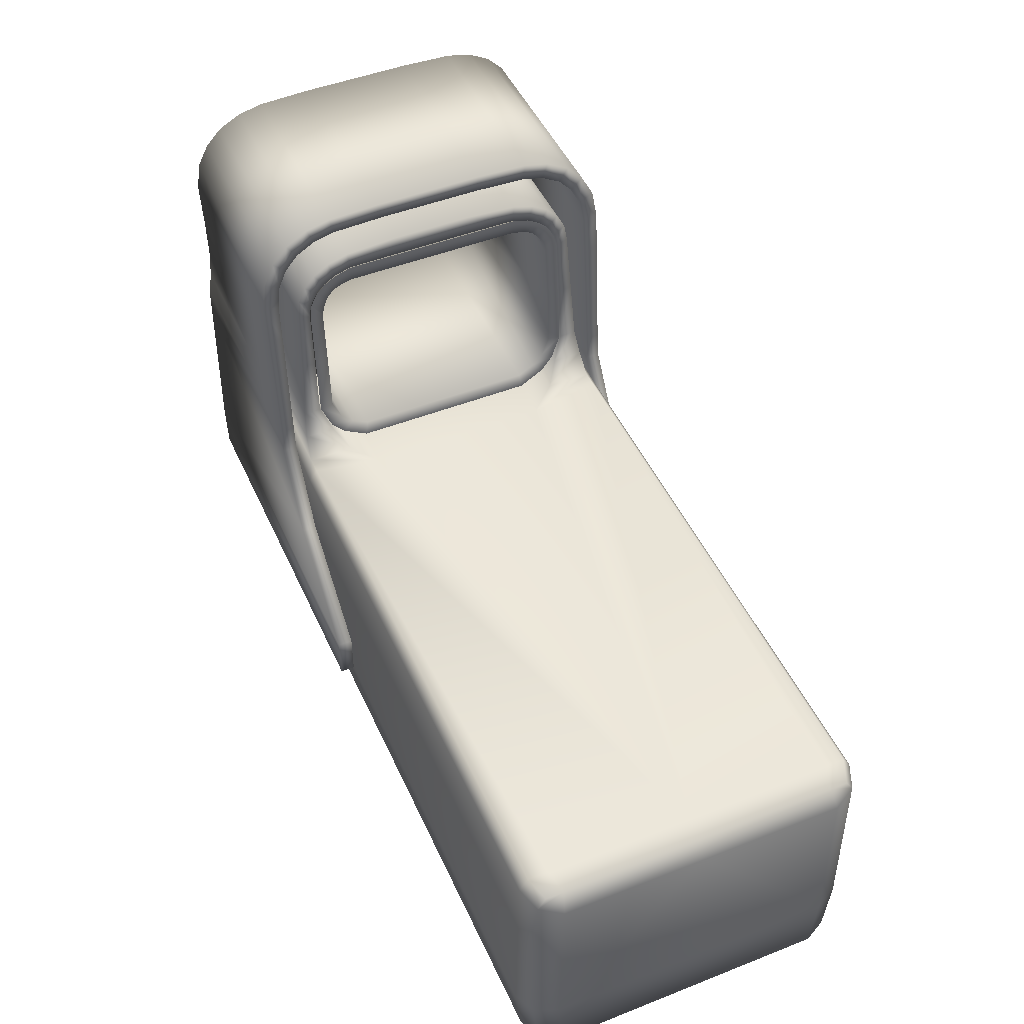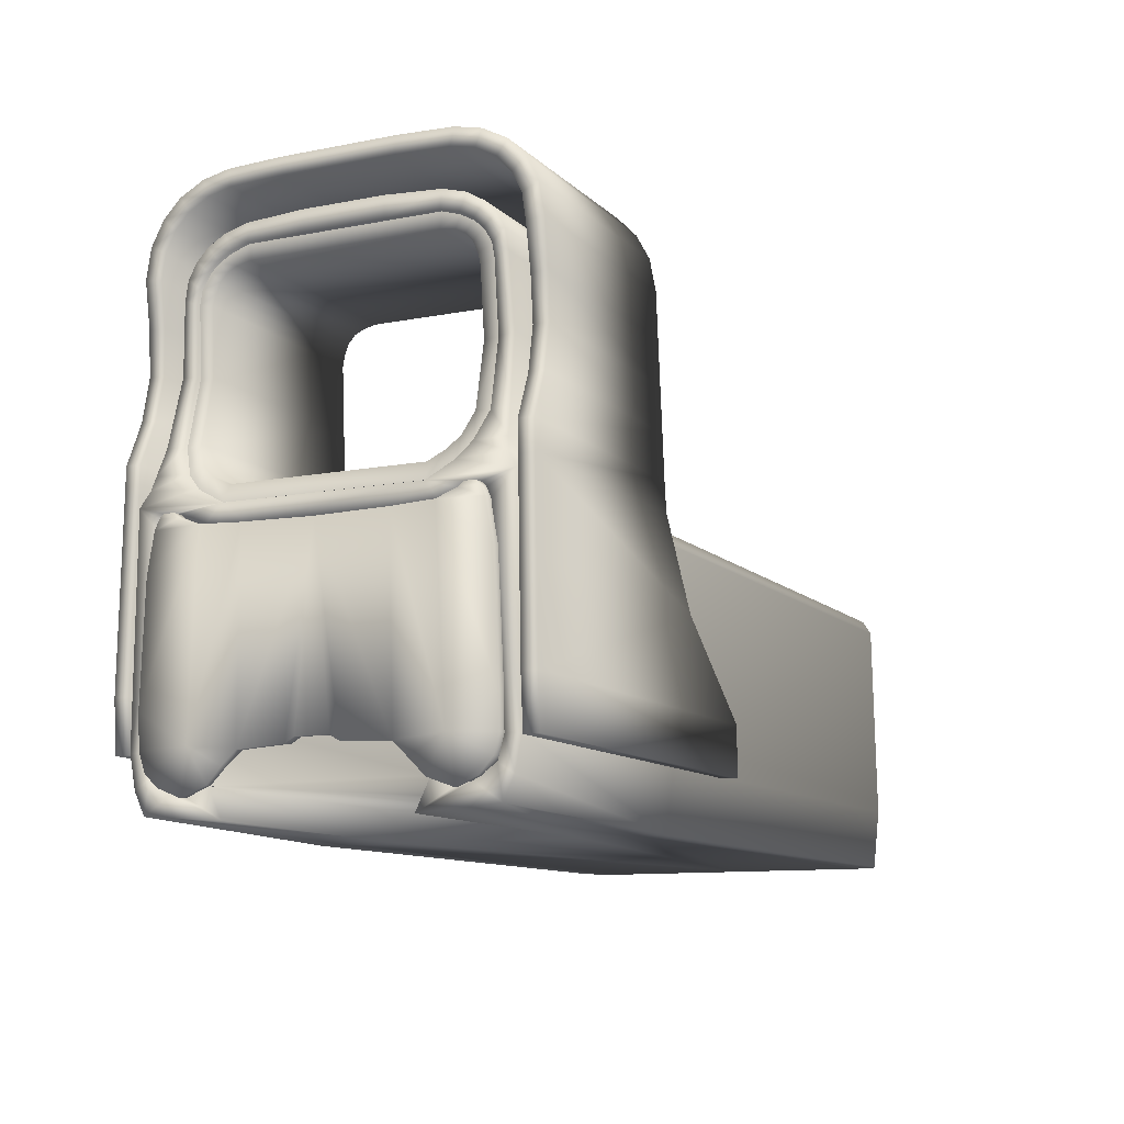
<metadata>
{"format":"obj","ext":"obj","renderer":"f3d","projection":"perspective","resolution":1024,"background":"white","views":[{"elev":48.0,"azim":-113.8,"up":"+Y"},{"elev":-10.8,"azim":115.9,"up":"+Y"}]}
</metadata>
<code>
o Cube.001_Cube.003
v 0.9398 -0.6194 1.101
v 0.8876 -3.123 1.129
v 0.9398 -1.128 2.353
v 0.8876 -3.083 2.413
v 0.9398 -0.6175 2.266
v 0.9398 -0.4309 2.011
v 0.9398 -0.4316 2.152
v 0.9398 -0.4887 1.936
v 0.9398 -0.491 2.208
v 0.9398 -0.5919 1.665
v 0.8935 -3.014 0.3797
v 0.8876 -3.083 0.5007
v 0.9245 -2.645 2.413
v 1.032 -3.507 1.521
v 0.8389 -3.617 1.879
v 0.8529 -3.492 1.521
v 0.8504 -3.494 2.18
v 1.067 -3.098 0.5007
v 1.067 -3.098 2.413
v 1.119 -0.4887 1.936
v 1.119 -0.4309 2.011
v 1.119 -0.491 2.208
v 1.029 -3.509 2.18
v 1.068 -3.059 1.782
v 0.9398 -0.6194 -0.7813
v 0.8876 -3.114 -0.8334
v 0.9398 -1.128 -2.033
v 0.8876 -3.083 -2.093
v 0.9398 -0.6175 -1.946
v 0.9398 -0.4309 -1.692
v 1.119 -0.4316 -1.832
v 0.9398 -0.4887 -1.617
v 0.9398 -0.491 -1.889
v 0.9398 -0.5919 -1.346
v 0.9398 -0.6375 0.1598
v 0.8876 -3.083 -0.181
v 1.119 -0.6194 -0.7813
v 0.8935 -3.014 -0.06004
v 0.9245 -2.645 -2.093
v 1.032 -3.52 -1.219
v 0.8389 -3.627 -1.549
v 0.8529 -3.505 -1.219
v 0.8505 -3.517 -1.843
v 1.067 -3.098 -0.181
v 1.119 -0.4887 -1.617
v 1.119 -0.4309 -1.692
v 1.018 -3.642 -1.549
v 0.8702 -3.291 1.33
v 0.8667 -3.336 2.34
v 1.049 -3.306 1.33
v 0.8702 -3.29 -1.009
v 0.872 -3.322 -2.029
v 1.068 -3.059 -1.462
v 1.049 -3.305 -1.009
v 0.9465 -3.102 2.622
v 0.6522 2.153 2.114
v 0.6522 2.465 2.25
v -2.209 2.815 0.7082
v -2.484 -0.3226 1.461
v 0.9607 -0.3357 1.461
v 0.8837 -0.1129 1.426
v -2.465 -0.1006 1.426
v -2.45 0.06411 1.986
v 0.8694 0.04374 1.986
v -2.441 0.1751 1.822
v -2.455 0.01635 1.658
v 0.8837 -0.002027 1.658
v 0.929 -0.1473 1.807
v -2.468 -0.1352 1.807
v -2.419 0.4177 2.127
v 0.7372 0.4075 2.127
v 0.7372 0.4339 1.94
v -2.417 0.444 1.94
v -2.267 2.151 2.104
v 0.6129 2.148 2.104
v 0.6129 2.113 1.919
v -2.251 2.335 2.075
v 0.6129 2.332 2.075
v 0.6129 2.26 1.885
v -2.235 2.521 1.963
v 0.6129 2.519 1.963
v 0.6129 2.398 1.819
v -2.225 2.634 1.836
v 0.6129 2.633 1.836
v 0.6129 2.501 1.723
v -2.217 2.728 1.668
v 0.6129 2.726 1.668
v -2.231 2.559 1.602
v -2.21 2.801 1.43
v 0.6129 2.8 1.43
v 0.6129 2.598 1.417
v -2.228 2.6 1.417
v -4.54 -3.124 2.827
v -4.54 -3.124 2.628
v -4.54 -2.467 2.628
v 0.9449 -3.121 2.827
v 1 -2.466 2.827
v 0.9449 -3.121 2.628
v 1 -2.466 2.628
v -2.437 0.2189 2.782
v -2.437 0.2189 2.583
v 1 0.2078 2.782
v 1 0.2078 2.583
v 0.7649 2.497 2.778
v 0.7649 2.472 2.551
v -2.21 2.804 2.502
v -2.173 3.218 2.55
v -2.187 3.06 2.375
v 0.7649 3.06 2.375
v -2.153 3.452 2.325
v 0.7649 3.262 2.187
v 0.7649 3.623 2.009
v 0.7649 3.41 1.915
v -2.131 3.7 1.658
v 0.7649 3.702 1.658
v 0.7649 3.479 1.61
v -2.129 3.727 0.9249
v -2.148 3.504 0.8849
v 0.7649 3.505 0.8849
v 0.6177 1.353 2.78
v -2.337 1.359 2.78
v 0.6612 1.906 2.559
v -2.288 1.91 2.559
v -2.387 0.7827 2.575
v -2.267 2.156 2.114
v 0.6522 2.739 1.674
v -2.993 -0.4176 2.574
v 0.9034 0.06671 2.428
v -2.209 2.81 1.43
v -2.234 2.526 1.973
v -2.756 -0.2304 1.819
v 0.6522 2.669 2.138
v 1 -0.585 1.664
v 0.9591 -0.112 2.458
v 0.4853 -0.5965 1.478
v 0.4853 -0.585 1.664
v 0.4853 -0.6209 2.273
v 0.4853 -0.6151 1.101
v 0.4853 -0.4894 2.215
v 0.4853 -0.425 2.154
v 0.4853 -0.4239 2.01
v 0.4853 -0.4863 1.928
v 0.4868 -3.579 2.051
v 0.4879 -3.629 1.829
v 0.4879 -3.554 1.619
v 1 -0.3471 1.467
v 0.6522 2.641 1.841
v 1 -0.4239 2.01
v 1 -0.4863 1.928
v 0.9465 -3.102 2.417
v 1 -0.5965 1.478
v 1 -0.425 2.154
v 0.9474 -3.397 2.335
v -10.77 -0.4176 2.574
v -10.77 -3.105 2.622
v -10.76 -3.91 2.539
v -10.77 -0.2304 2.458
v 1 -0.1744 2.589
v -2.47 -0.1621 2.789
v -3.133 -1.284 2.807
v -2.993 -0.4185 1.467
v -2.419 0.4207 2.143
v -2.215 2.74 1.674
v -11.07 -0.4931 2.456
v -11.07 -3.91 2.422
v -2.184 3.093 0.6996
v 0.4862 -3.4 2.335
v -2.992 -3.91 2.175
v -10.77 -0.2304 2.168
v -11.23 -0.5581 2.147
v -11.07 -0.3145 2.099
v -2.993 -0.2304 2.458
v -2.992 -3.91 2.539
v -2.993 -3.105 2.622
v 0.4853 -3.105 2.417
v -11.07 -3.058 2.502
v -11.23 -3.017 2.191
v 0.9102 -2.761 1.553
v 0.9491 -3.503 1.553
v 0.9465 -3.102 -2.303
v 0.9073 0.05427 -1.679
v -2.419 0.4239 -2.065
v 0.6522 2.153 -1.794
v -2.484 -0.3226 -1.141
v 0.9607 -0.3357 -1.141
v -2.465 -0.1006 -1.107
v -2.45 0.06411 -1.667
v 0.8694 0.04374 -1.667
v 0.8363 0.1501 -1.502
v -2.441 0.1751 -1.502
v 0.8837 -0.002027 -1.339
v 0.929 -0.1473 -1.487
v -2.468 -0.1352 -1.487
v -2.419 0.4177 -1.808
v 0.7372 0.4075 -1.808
v -2.417 0.444 -1.62
v -2.267 2.151 -1.784
v 0.6129 2.148 -1.784
v -2.251 2.335 -1.755
v 0.6129 2.332 -1.755
v -2.235 2.521 -1.644
v 0.6129 2.519 -1.644
v -2.225 2.634 -1.516
v 0.6129 2.633 -1.516
v -2.236 2.504 -1.404
v -2.217 2.728 -1.348
v 0.6129 2.726 -1.348
v 0.6129 2.557 -1.282
v -2.231 2.559 -1.282
v -2.21 2.801 -1.11
v 0.6129 2.8 -1.11
v 0.6129 2.598 -1.098
v 0.9449 -3.121 -2.308
v -2.437 0.2189 -2.463
v -2.437 0.2189 -2.263
v 1 0.2078 -2.263
v -2.237 2.5 -2.458
v -2.239 2.474 -2.231
v 0.7649 2.497 -2.458
v -2.21 2.804 -2.183
v -2.187 3.06 -2.055
v 0.7649 3.06 -2.055
v 0.7649 3.453 -2.006
v -2.138 3.621 -1.689
v -2.157 3.409 -1.595
v 0.7649 3.623 -1.689
v 0.7649 3.41 -1.595
v -2.151 3.477 -1.29
v 0.7649 3.702 -1.338
v -2.337 1.359 -2.46
v -2.338 1.347 -2.247
v 0.6612 1.906 -2.239
v -2.288 1.91 -2.239
v 0.6522 2.829 -1.664
v 0.6522 2.739 -1.354
v -2.993 -0.4176 -2.255
v 0.6522 3.047 -1.133
v -2.209 2.81 -1.11
v -2.756 -0.2304 -1.5
v -2.239 2.467 -1.93
v -2.208 2.83 -1.664
v -2.224 2.643 -1.521
v 0.6522 2.809 -1.11
v 0.9591 -0.112 -2.138
v 0.4853 -0.5965 -1.159
v 0.4853 -0.585 -1.345
v 0.4853 -0.6209 -1.953
v 0.4853 -0.6151 -0.7809
v 0.4853 -0.4894 -1.895
v 0.4853 -0.425 -1.835
v 0.4853 -0.4239 -1.691
v 0.4853 -0.4863 -1.608
v 0.4862 -3.4 -2.015
v 0.4868 -3.579 -1.731
v 0.4879 -3.629 -1.51
v 0.4879 -3.554 -1.299
v 1 -0.6209 -1.953
v 1 -0.3471 -1.148
v 0.6522 2.336 -1.761
v 0.6522 2.524 -1.654
v 0.6522 2.814 -0.3885
v 0.9697 -0.1458 -1.5
v 1 -0.4239 -1.691
v 1 -0.6151 -0.7809
v 0.9465 -3.102 -2.097
v 1 -0.4894 -1.895
v 1 -0.425 -1.835
v 0.9474 -3.397 -2.016
v 0.9491 -3.891 -1.048
v 0.9491 -3.627 -1.514
v -10.77 -0.4176 -2.255
v -10.77 -3.105 -2.303
v -10.76 -3.91 -2.219
v 1 -0.1744 -2.469
v -2.47 -0.1621 -2.269
v 1 -1.284 -2.488
v -3.133 -1.284 -2.288
v -3.133 -1.284 -2.488
v -2.539 0.05127 -1.679
v -2.419 0.4207 -1.823
v -2.251 2.339 -1.761
v -2.993 -0.4185 -1.148
v -11.07 -0.4931 -2.136
v -2.184 3.093 -0.3799
v -2.222 2.671 -1.818
v -2.756 -0.2304 -2.138
v 0.9474 -3.525 -2.22
v -2.992 -3.91 -1.855
v -10.77 -0.2304 -1.848
v -11.23 -0.5581 -1.827
v -11.07 -0.3145 -1.78
v -10.77 -0.2304 0.1598
v -11.07 -0.3145 0.1598
v -2.992 -3.91 -2.219
v -2.993 -3.105 -2.303
v 0.4853 -3.105 -2.097
v -11.07 -3.058 -2.182
v -11.23 -3.017 -1.871
v 0.9102 -2.761 -1.233
v -11.23 -3.017 0.1598
v -11.23 -0.5581 0.1598
v 1.119 -0.6175 2.266
v 1.119 -0.4316 2.152
v 1.018 -3.632 1.879
v 1.046 -3.351 2.34
v 1.067 -3.138 1.129
v 1.119 -1.128 2.353
v 1.103 -2.661 2.413
v 1.119 -0.5919 1.665
v 1.119 -0.6194 1.101
v 1.072 -3.029 0.3797
v 1.119 -0.6375 0.1598
v 1.119 -0.491 -1.889
v 1.119 -0.6175 -1.946
v 0.9398 -0.4316 -1.832
v 1.051 -3.337 -2.029
v 1.029 -3.532 -1.843
v 1.067 -3.129 -0.8334
v 1.119 -1.128 -2.033
v 1.103 -2.661 -2.093
v 1.067 -3.098 -2.093
v 1.119 -0.5919 -1.346
v 1.072 -3.029 -0.06004
v -2.419 0.4239 2.384
v -2.539 0.06429 2.428
v -2.209 2.815 0.1598
v 0.8363 0.1501 1.822
v -2.257 2.263 1.885
v -2.27 2.117 1.919
v -2.245 2.401 1.819
v -2.236 2.504 1.723
v 0.6129 2.557 1.602
v -2.287 1.929 2.779
v -2.237 2.5 2.778
v 0.7649 2.902 2.715
v -2.201 2.903 2.715
v -2.239 2.474 2.551
v 0.7649 2.803 2.502
v 0.7649 3.218 2.55
v 0.7649 3.453 2.325
v -2.17 3.262 2.187
v -2.157 3.409 1.915
v -2.138 3.621 2.009
v -2.151 3.477 1.61
v 0.7649 3.73 0.9249
v 0.742 0.7739 2.575
v 0.6177 1.34 2.567
v 0.6612 1.925 2.779
v -2.387 0.789 2.781
v -2.338 1.347 2.567
v 0.742 0.7802 2.781
v 0.6522 2.809 1.43
v 0.6522 2.829 1.984
v 0.6522 2.963 1.755
v -2.224 2.643 1.841
v 0.9491 -3.891 1.367
v 0.9481 -3.815 2.403
v 0.6522 3.047 1.453
v 0.7765 0.4137 2.384
v -2.991 -3.5 1.549
v -4.54 -2.467 2.827
v 0.6522 3.093 0.6996
v 0.6522 3.093 0.1598
v 1 -0.31 2.574
v 0.9073 0.05427 1.999
v 0.7765 0.4104 2.143
v 0.6522 2.205 2.287
v -2.208 2.83 1.984
v -2.196 2.964 1.755
v -2.188 3.047 1.453
v 0.6522 2.814 0.7082
v 0.6522 2.814 0.1598
v 0.6522 2.524 1.973
v 0.6522 2.336 2.08
v 1 -0.6151 1.101
v 1 -0.4894 2.215
v 1 -1.284 2.807
v -3.133 -1.284 2.608
v 1 -0.1744 2.789
v -2.47 -0.1621 2.589
v 1 -1.284 2.608
v 0.9697 -0.1458 1.819
v -2.251 2.339 2.08
v -2.539 0.05127 1.999
v -2.262 2.209 2.287
v -11.07 -0.3145 2.345
v 1 -0.6209 2.273
v -2.184 3.093 0.1598
v -2.756 -0.2304 2.458
v 0.9474 -3.525 2.54
v -2.239 2.467 2.25
v -2.222 2.671 2.138
v -11.23 -3.91 2.115
v 0.9491 -3.627 1.833
v -11.23 -3.91 0.1598
v 0.9481 -3.576 2.054
v -2.539 0.06429 -2.108
v -2.209 2.815 -0.3885
v -2.455 0.01635 -1.339
v 0.8837 -0.1129 -1.107
v 0.7372 0.4339 -1.62
v -2.257 2.263 -1.565
v -2.27 2.117 -1.599
v 0.6129 2.113 -1.599
v 0.6129 2.26 -1.565
v -2.245 2.401 -1.5
v 0.6129 2.398 -1.5
v 0.6129 2.501 -1.404
v -2.228 2.6 -1.098
v 0.7649 2.472 -2.231
v -2.287 1.929 -2.459
v 0.7649 2.902 -2.395
v -2.201 2.903 -2.395
v 0.7649 2.803 -2.183
v 0.7649 3.218 -2.231
v -2.173 3.218 -2.231
v -2.153 3.452 -2.006
v -2.17 3.262 -1.867
v 0.7649 3.262 -1.867
v 0.7649 3.479 -1.29
v -2.131 3.7 -1.338
v 0.7649 3.73 -0.6052
v -2.129 3.727 -0.6052
v -2.148 3.504 -0.5652
v 0.7649 3.505 -0.5652
v 0.742 0.7739 -2.255
v 0.6177 1.34 -2.247
v 0.6612 1.925 -2.459
v 0.6177 1.353 -2.46
v -2.387 0.789 -2.461
v 0.742 0.7802 -2.461
v -2.387 0.7827 -2.255
v 0.6522 2.963 -1.435
v -2.234 2.526 -1.654
v 0.9481 -3.815 -2.083
v 0.9034 0.06671 -2.108
v 0.7765 0.4137 -2.065
v -2.991 -3.5 -1.229
v 0.9491 -3.503 -1.233
v -2.991 -3.91 -1.059
v -4.54 -2.467 -2.507
v -4.54 -2.467 -2.308
v 0.9449 -3.121 -2.507
v -4.54 -3.124 -2.308
v -4.54 -3.124 -2.507
v 0.6522 3.093 -0.3799
v 1 -0.31 -2.255
v 0.6522 2.641 -1.521
v 0.6522 2.669 -1.818
v 0.7765 0.4104 -1.823
v 0.6522 2.205 -1.968
v -2.196 2.964 -1.435
v -2.188 3.047 -1.133
v 0.9481 -3.576 -1.734
v 1 -0.4863 -1.608
v 1 -0.5965 -1.159
v 1 -2.466 -2.308
v 1 -2.466 -2.507
v 1 -0.1744 -2.269
v -2.47 -0.1621 -2.469
v 1 0.2078 -2.463
v 1 -1.284 -2.288
v -2.267 2.156 -1.794
v -2.215 2.74 -1.354
v -2.343 1.289 -1.809
v 0.5746 1.282 -1.809
v -2.34 1.316 -2.016
v 0.5746 1.31 -2.016
v -2.262 2.209 -1.968
v -11.07 -0.3145 -2.025
v -10.77 -0.2304 -2.138
v -2.993 -0.2304 -2.138
v 0.5353 1.273 -1.609
v -2.344 1.28 -1.609
v 0.5353 1.278 -1.796
v -2.343 1.284 -1.796
v 0.5353 1.273 1.929
v -2.344 1.28 1.929
v 0.5353 1.278 2.115
v -2.343 1.284 2.115
v -2.343 1.289 2.128
v -2.34 1.316 2.336
v 0.6522 2.465 -1.93
v -11.07 -3.91 -2.102
v -11.23 -3.91 -1.795
v 1 -0.585 -1.345
v 0.5746 1.282 2.128
v -2.991 -3.91 1.379
v 0.5746 1.31 2.336
f 308 307 3 13
f 22 303 7 9
f 305 19 4 49
f 19 308 13 4
f 310 312 35 1
f 320 39 27 319
f 314 313 45 322
f 316 53 47 317
f 321 28 39 320
f 53 54 40 47
f 375 151 135 138
f 61 62 66 67
f 329 74 77 328
f 64 327 72 71
f 81 82 85 84
f 84 85 332 87
f 87 332 91 90
f 379 102 100 159
f 348 122 105 104
f 480 74 329 478
f 357 173 168
f 362 371 372 363
f 170 171 293 301
f 171 169 292 293
f 376 387 137 139
f 387 150 175 137
f 164 386 171 170
f 177 170 301 300
f 176 164 170 177
f 358 352 371 362
f 155 154 164 176
f 56 125 383 374
f 151 133 136 135
f 133 149 142 136
f 174 127 154 155
f 161 282 292
f 127 389 172
f 403 402 199 197
f 198 200 405 404
f 476 474 403 197
f 435 288 294
f 458 457 213 443
f 216 426 432 215
f 462 276 274 459
f 458 276 462 457
f 273 484 297 272
f 271 283 470 471
f 290 301 293 291
f 291 293 292 289
f 465 463 469 467
f 283 290 291 470
f 298 300 301 290
f 297 298 290 283
f 447 267 266
f 175 150 153 167
f 257 265 180 447
f 272 297 283 271
f 447 266 257
f 295 272 271 236
f 212 211 90 91
f 280 465 467 182
f 450 466 465 280
f 183 466 468 451
f 437 182 467 468
f 194 196 474 476
f 403 474 473 404
f 401 195 475 473
f 70 480 478 73
f 329 76 477 478
f 72 477 479 71
f 366 162 481 487
f 56 367 489 487
f 265 268 287 180
f 162 324 482 481
f 146 258 282 161
f 359 489 482 324
f 292 282 472 289
f 286 472 282 239
f 258 262 239 282
f 152 376 139 140
f 148 152 140 141
f 149 148 141 142
f 146 148 149
f 327 65 73 72
f 210 409 92 89
f 66 69 63 65
f 68 67 327 64
f 66 65 327 67
f 60 61 67 68
f 62 59 69 66
f 65 63 70 73
f 478 477 72 73
f 79 328 330 82
f 75 76 79 78
f 328 77 80 330
f 331 83 86 88
f 78 79 82 81
f 76 329 328 79
f 82 330 331 85
f 332 88 92 91
f 330 80 83 331
f 88 86 89 92
f 85 331 88 332
f 400 186 62 61
f 186 184 59 62
f 159 100 101 380
f 122 123 337 105
f 334 104 335 336
f 185 400 61 60
f 335 338 109 339
f 338 106 108 109
f 111 341 342 113
f 339 109 111 340
f 112 113 116 115
f 109 108 341 111
f 340 111 113 112
f 113 342 344 116
f 423 117 345 422
f 116 344 118 119
f 115 116 119 345
f 346 124 350 347
f 351 346 347 120
f 120 347 122 348
f 347 350 123 122
f 134 382 365 128
f 477 76 75 479
f 354 126 352 358
f 487 481 125 56
f 254 255 270 454
f 100 349 124 101
f 105 338 335 104
f 123 333 334 337
f 106 336 107 108
f 108 107 110 341
f 341 110 343 342
f 342 343 114 344
f 344 114 117 118
f 422 345 119 425
f 124 349 121 350
f 350 121 333 123
f 98 96 93 94
f 133 146 149
f 146 364 152 148
f 325 128 359 324
f 146 133 151
f 392 132 353 368
f 389 134 128 325
f 128 365 366 359
f 370 358 362 166
f 369 354 358 370
f 147 355 163 126
f 409 212 91 92
f 379 158 103 102
f 98 94 95 99
f 333 348 104 334
f 337 106 338 105
f 107 339 340 110
f 336 335 339 107
f 110 340 112 343
f 114 115 345 117
f 343 112 115 114
f 425 119 118 424
f 349 351 120 121
f 121 120 348 333
f 102 103 346 351
f 102 351 349 100
f 361 95 94 93
f 97 96 98 99
f 96 97 361 93
f 378 381 99 95
f 361 160 378 95
f 158 380 101 103
f 103 101 124 346
f 160 377 379 159
f 378 160 159 380
f 381 158 379 377
f 378 380 158 381
f 97 377 160 361
f 97 99 381 377
f 156 155 176 165
f 367 56 374 57
f 374 383 130 373
f 373 130 355 147
f 58 166 388 326
f 126 163 129 352
f 487 489 359 366
f 383 391 392 130
f 125 385 391 383
f 154 157 386 164
f 153 390 357 396
f 55 174 173 390
f 364 146 382 134
f 131 389 325 384
f 481 482 385 125
f 292 169 172 161
f 371 58 326 372
f 57 374 373 132
f 130 392 368 355
f 385 367 57 391
f 129 370 166 58
f 144 394 179 145
f 364 376 152
f 382 131 384 365
f 168 173 156 393
f 395 393 177 300
f 393 156 165
f 157 169 171 386
f 387 364 55 150
f 150 55 390 153
f 364 127 174 55
f 355 368 369 163
f 391 57 132 392
f 166 362 363 388
f 489 367 385 482
f 127 364 134 389
f 172 169 157
f 365 384 162 366
f 364 387 376
f 132 373 147 353
f 389 131 161 172
f 384 325 324 162
f 165 176 177 393
f 163 369 370 129
f 353 147 126 354
f 146 151 375
f 352 129 58 371
f 368 353 354 369
f 127 172 157 154
f 173 174 155 156
f 146 161 131 382
f 334 336 106 337
f 267 250 249 266
f 263 251 250 267
f 264 248 245 456
f 455 252 251 263
f 258 455 263
f 189 401 196 190
f 399 190 187 193
f 192 188 189 191
f 399 191 189 190
f 185 192 191 400
f 186 399 193 184
f 400 191 399 186
f 190 196 194 187
f 188 195 401 189
f 474 196 401 473
f 405 407 406 402
f 402 406 201 199
f 205 209 206 203
f 200 202 407 405
f 404 405 402 403
f 407 408 205 406
f 202 204 408 407
f 208 212 409 209
f 406 205 203 201
f 204 207 208 408
f 209 409 210 206
f 207 211 212 208
f 408 208 209 205
f 460 275 215 214
f 274 460 214 461
f 232 410 218 233
f 428 219 410 232
f 217 413 412 219
f 412 415 222 414
f 414 222 221 220
f 419 227 225 418
f 415 223 419 222
f 226 229 420 227
f 222 419 418 221
f 223 226 227 419
f 227 420 228 225
f 420 425 424 228
f 229 422 425 420
f 426 427 231 432
f 431 429 427 426
f 429 428 232 427
f 427 232 233 231
f 244 436 181 262
f 473 475 198 404
f 433 237 243 235
f 466 183 463 465
f 396 357 356 394
f 214 215 432 430
f 410 219 412 414
f 233 218 217 411
f 220 221 416 413
f 221 418 417 416
f 418 225 224 417
f 225 228 421 224
f 228 424 423 421
f 432 231 230 430
f 231 233 411 230
f 213 444 445 443
f 486 455 258
f 258 263 267 447
f 397 182 437 436
f 258 456 486
f 285 241 234 449
f 286 397 436 244
f 446 363 372 261
f 436 437 450 181
f 453 284 446 237
f 452 453 237 433
f 448 235 464 242
f 274 461 216 459
f 213 457 442 444
f 411 217 219 428
f 218 410 414 220
f 416 417 223 415
f 413 416 415 412
f 417 224 226 223
f 421 423 422 229
f 224 421 229 226
f 430 230 429 431
f 230 411 428 429
f 461 431 426 216
f 461 214 430 431
f 441 445 444 442
f 443 445 441 458
f 277 442 457 462
f 441 442 277 278
f 459 216 215 275
f 278 460 274 276
f 277 275 460 278
f 277 462 459 275
f 458 441 278 276
f 451 483 259 183
f 259 260 434 281
f 260 448 242 434
f 398 326 388 284
f 235 243 238 464
f 466 450 437 468
f 281 434 285 240
f 463 281 240 469
f 167 153 396 143
f 180 287 294 295
f 447 244 262 258
f 266 249 247 257
f 257 247 296 265
f 239 279 397 286
f 261 372 326 398
f 483 449 260 259
f 434 242 241 285
f 237 446 261 243
f 469 240 483 451
f 238 398 284 453
f 255 256 439 270
f 262 181 279 239
f 288 485 273 294
f 395 300 298 485
f 485 484 273
f 471 470 291 289
f 390 173 357
f 447 180 295 236
f 454 270 269 435
f 242 464 452 241
f 240 285 449 483
f 284 388 363 446
f 468 467 469 451
f 236 286 244 447
f 472 471 289
f 181 450 280 279
f 449 234 448 260
f 183 259 281 463
f 279 280 182 397
f 456 245 246 486
f 486 246 252 455
f 484 485 298 297
f 464 238 453 452
f 234 433 235 448
f 258 264 456
f 243 261 398 238
f 241 452 433 234
f 435 269 440 288
f 440 488 395
f 288 440 395 485
f 236 271 471 472
f 294 273 272 295
f 236 472 286
f 264 375 138 248
f 217 218 220 413
f 424 118 117 423
f 143 396 394 144
f 357 168 488 356
f 168 393 395 488
f 439 299 178 179
f 438 439 179 360
f 360 488 440 438
f 394 356 179
f 440 269 439 438
f 270 439 269
f 488 360 179 356
f 287 435 294
f 296 253 268 265
f 253 254 454 268
f 268 454 435 287
f 258 146 375 264
f 21 20 8 6
f 14 304 15 16
f 307 309 302
f 310 309 24 306
f 20 309 10 8
f 302 309 20 22
f 309 307 308 24
f 302 22 9 5
f 312 18 311
f 22 20 21 303
f 302 5 3 307
f 304 23 17 15
f 18 306 2 12
f 309 310 1 10
f 24 308 19
f 311 18 12 11
f 50 14 16 48
f 312 310 306 18
f 46 30 32 45
f 40 42 41 47
f 316 52 28 321
f 319 314 322
f 45 32 34 322
f 314 29 33 313
f 312 323 44
f 313 31 46 45
f 314 319 27 29
f 47 41 43 317
f 37 25 35 312
f 44 36 26 318
f 31 315 30 46
f 322 34 25 37
f 54 51 42 40
f 312 44 318 37
f 312 311 323
f 323 311 11 38
f 323 38 36 44
f 306 50 48 2
f 23 305 49 17
f 305 23 304 24
f 24 304 14 50
f 24 50 306
f 19 305 24
f 318 26 51 54
f 317 43 52 316
f 37 318 53 322
f 322 53 320 319
f 53 321 320
f 53 318 54
f 321 53 316
f 303 21 6 7
f 313 33 315 31

</code>
